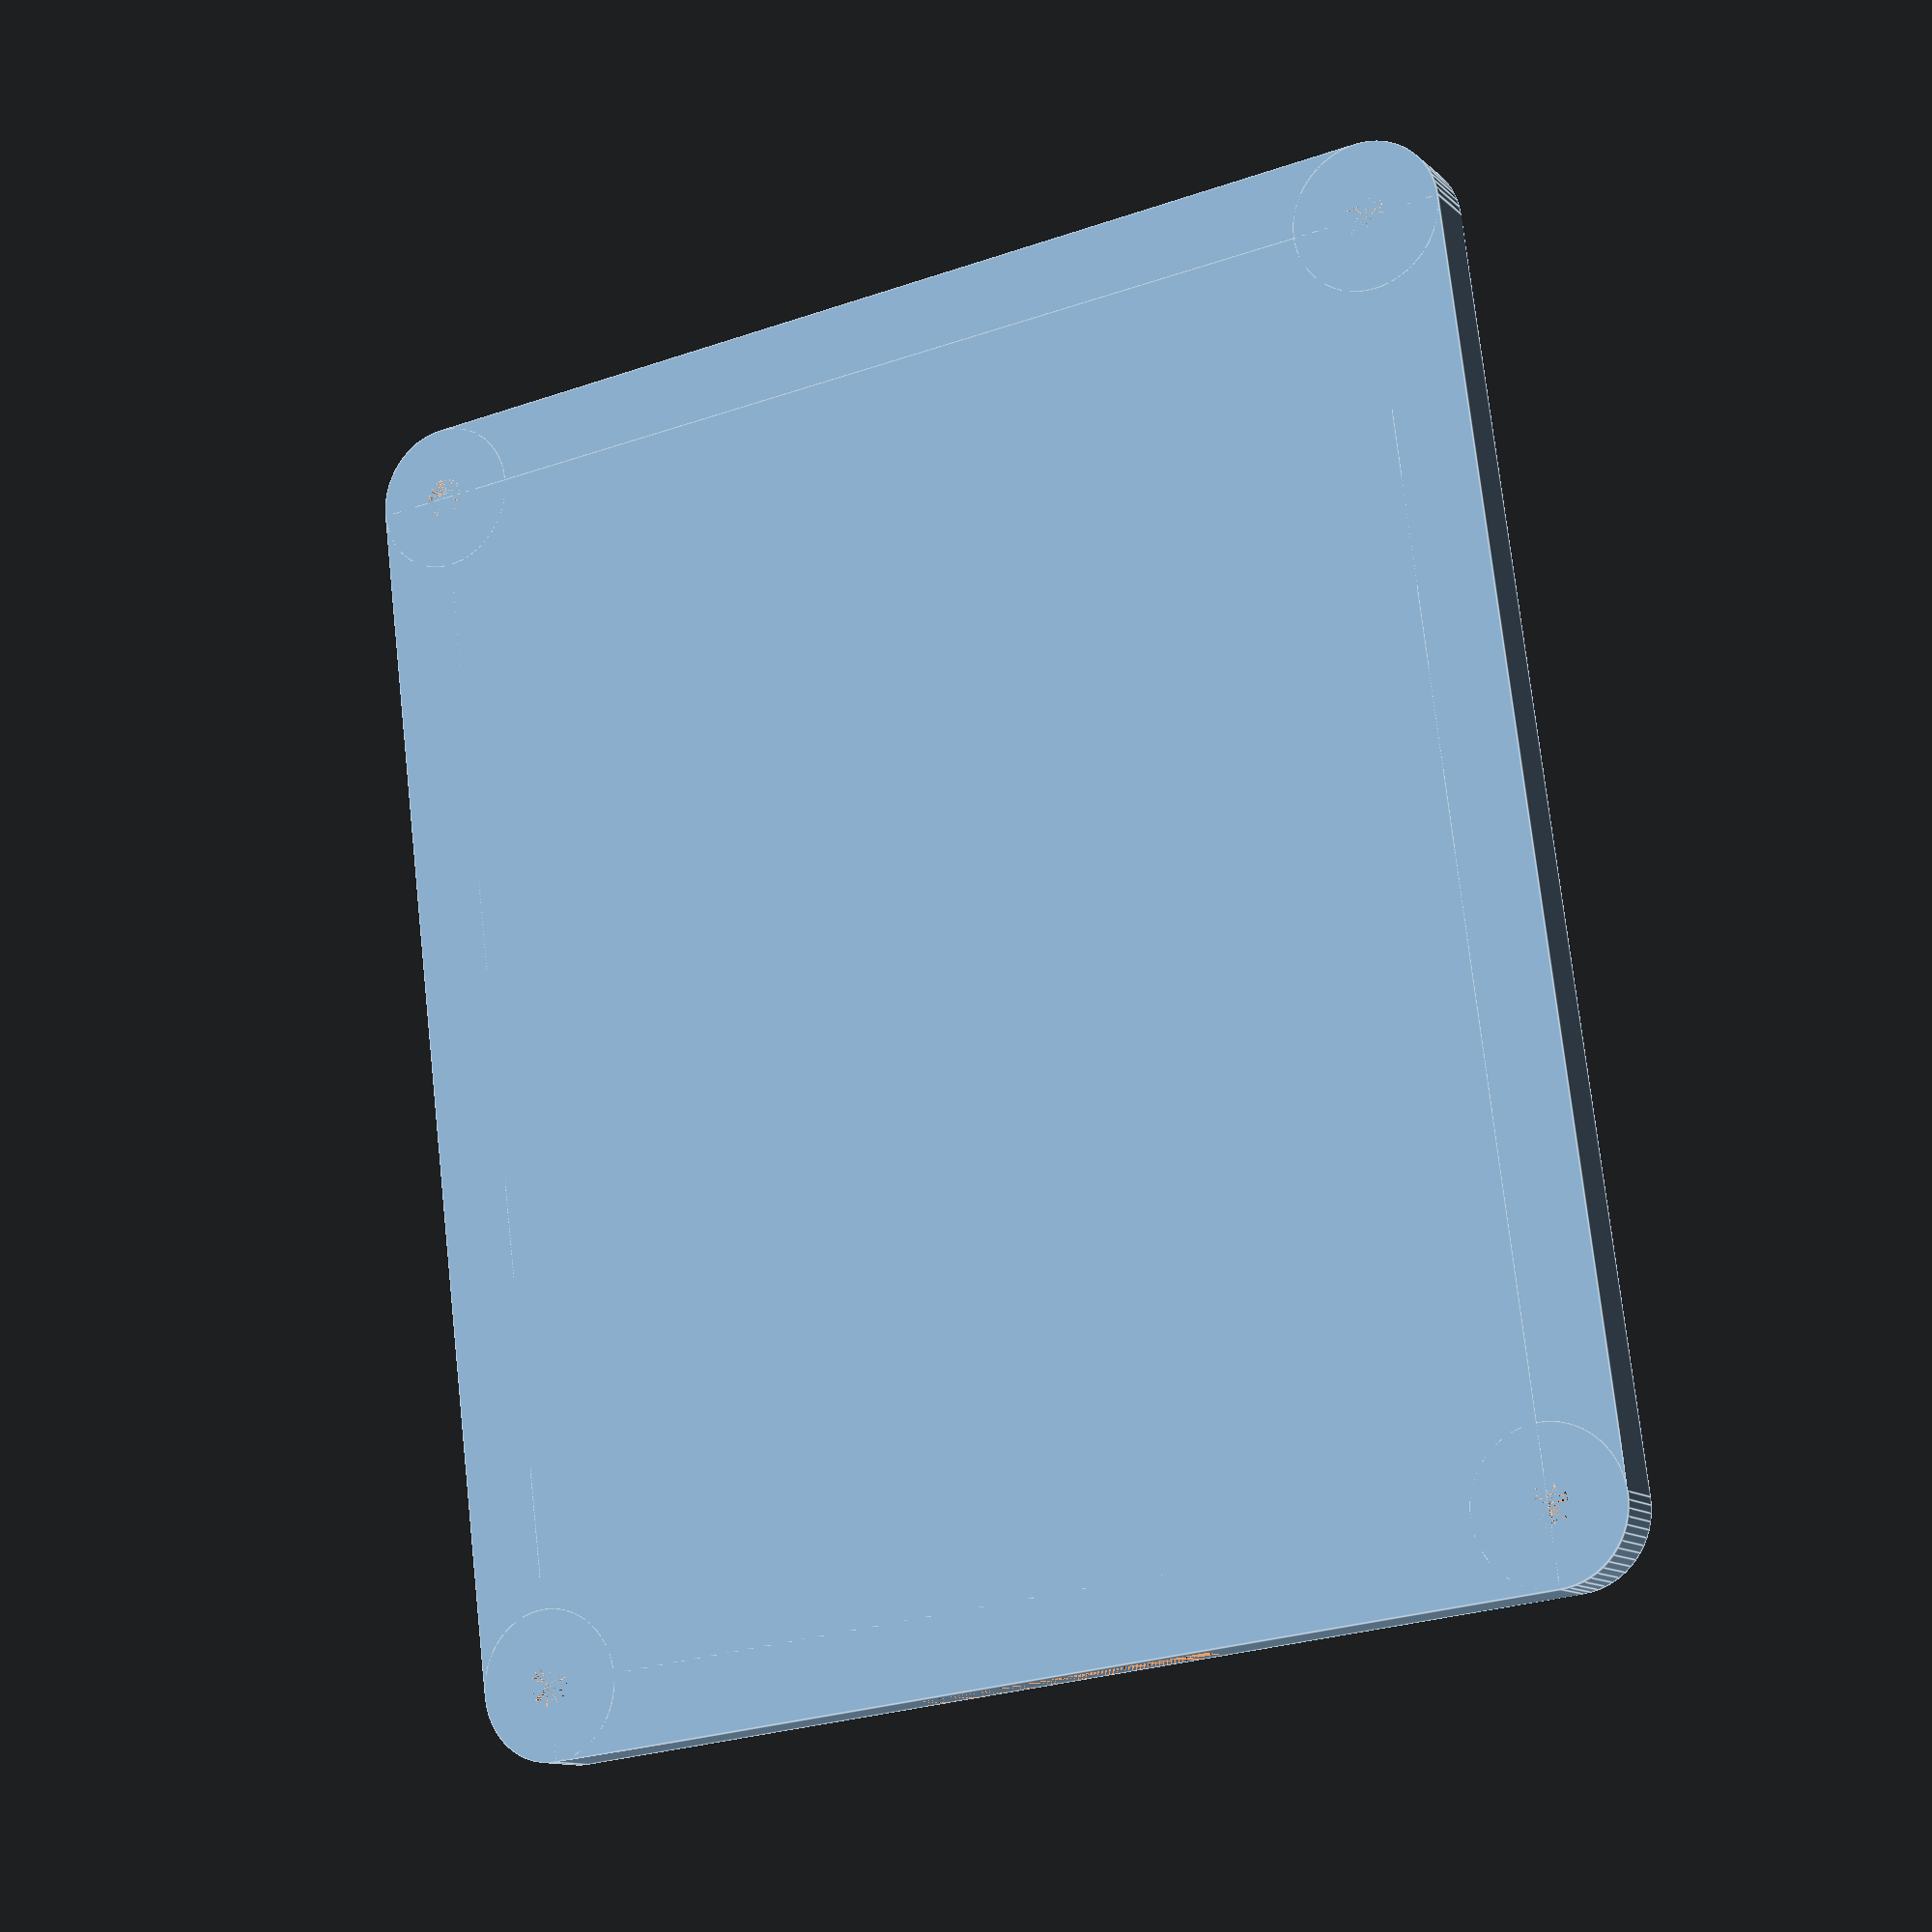
<openscad>
thickness=0.8;
radius=3.5;
drill=0.95;
height=49;
width=58;
depth=thickness+2;
countersink = false;
$fn = 64; //number of faces on a circle

difference()
{
    union()
    {
        //create walls
        difference()
        {
            union()
            {
            translate([-radius,0,0])
                cube([width+2*radius,height,depth]);
            translate([0,-radius,0])
                cube([width,height+2*radius,depth]);
            }
            translate([-radius+thickness,-radius+thickness,thickness])
                cube([width+2*(radius-thickness),height+2*(radius-thickness),depth]);
        }
        
        //add the mounting brackets
        cylinder(depth,radius,radius);
        translate([0,height,0])
            cylinder(depth,radius,radius);
        translate([width,height,0])
            cylinder(depth,radius,radius);
        translate([width,0,0])
            cylinder(depth,radius,radius);
    }

    //drill holes
    cylinder(depth,drill,drill);
    translate([0,height,0])
        cylinder(depth,drill,drill);
    translate([width,height,0])
        cylinder(depth,drill,drill);
    translate([width,0,0])
        cylinder(depth,drill,drill);
    
    //countersink
    if(countersink==true)
    {
        cylinder(drill,drill*2,drill);
        translate([0,height,0])
            cylinder(drill,drill*2,drill);
        translate([width,height,0])
            cylinder(drill,drill*2,drill);
        translate([width,0,0])
            cylinder(drill,drill*2,drill);
    }    
    
    //add slot for microsd
    translate([-radius,21-radius,depth-2])
        cube([16,15,2]);
}
</openscad>
<views>
elev=191.8 azim=97.1 roll=332.5 proj=p view=edges
</views>
